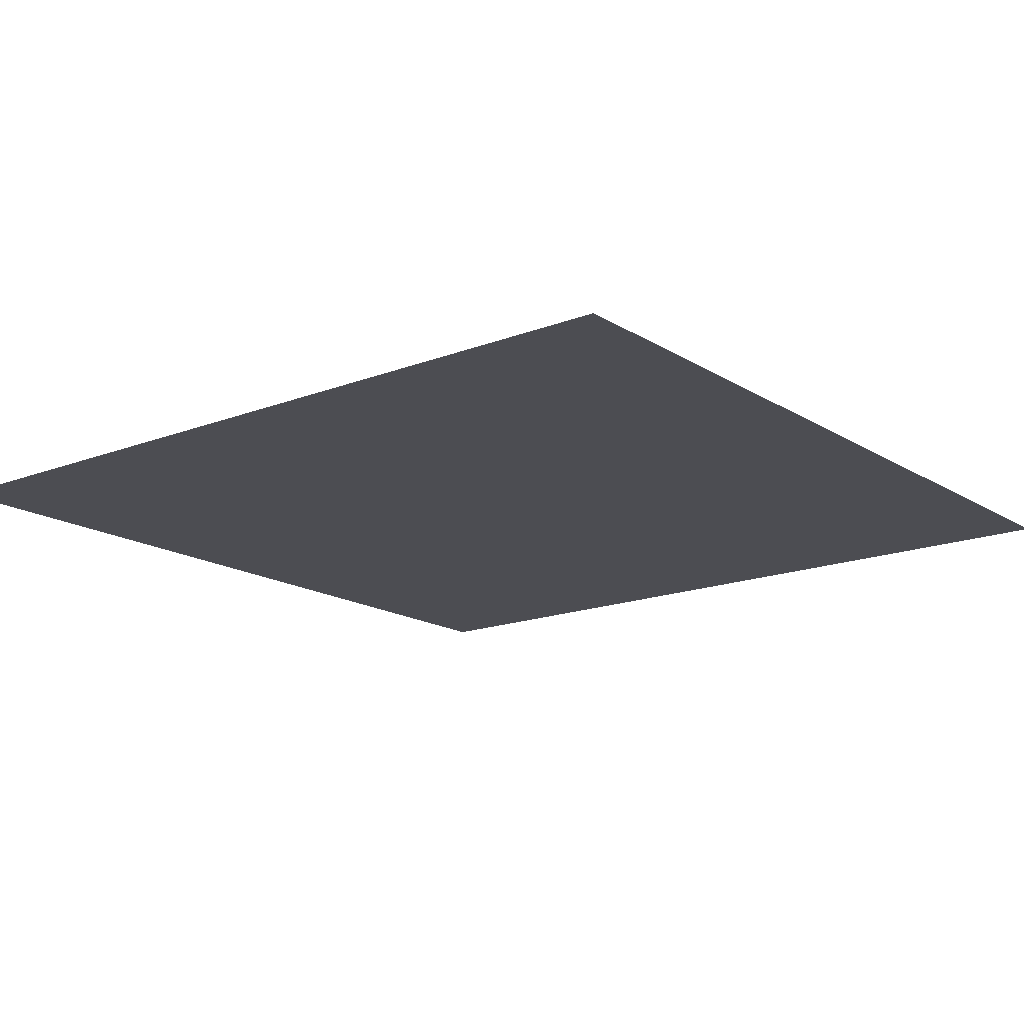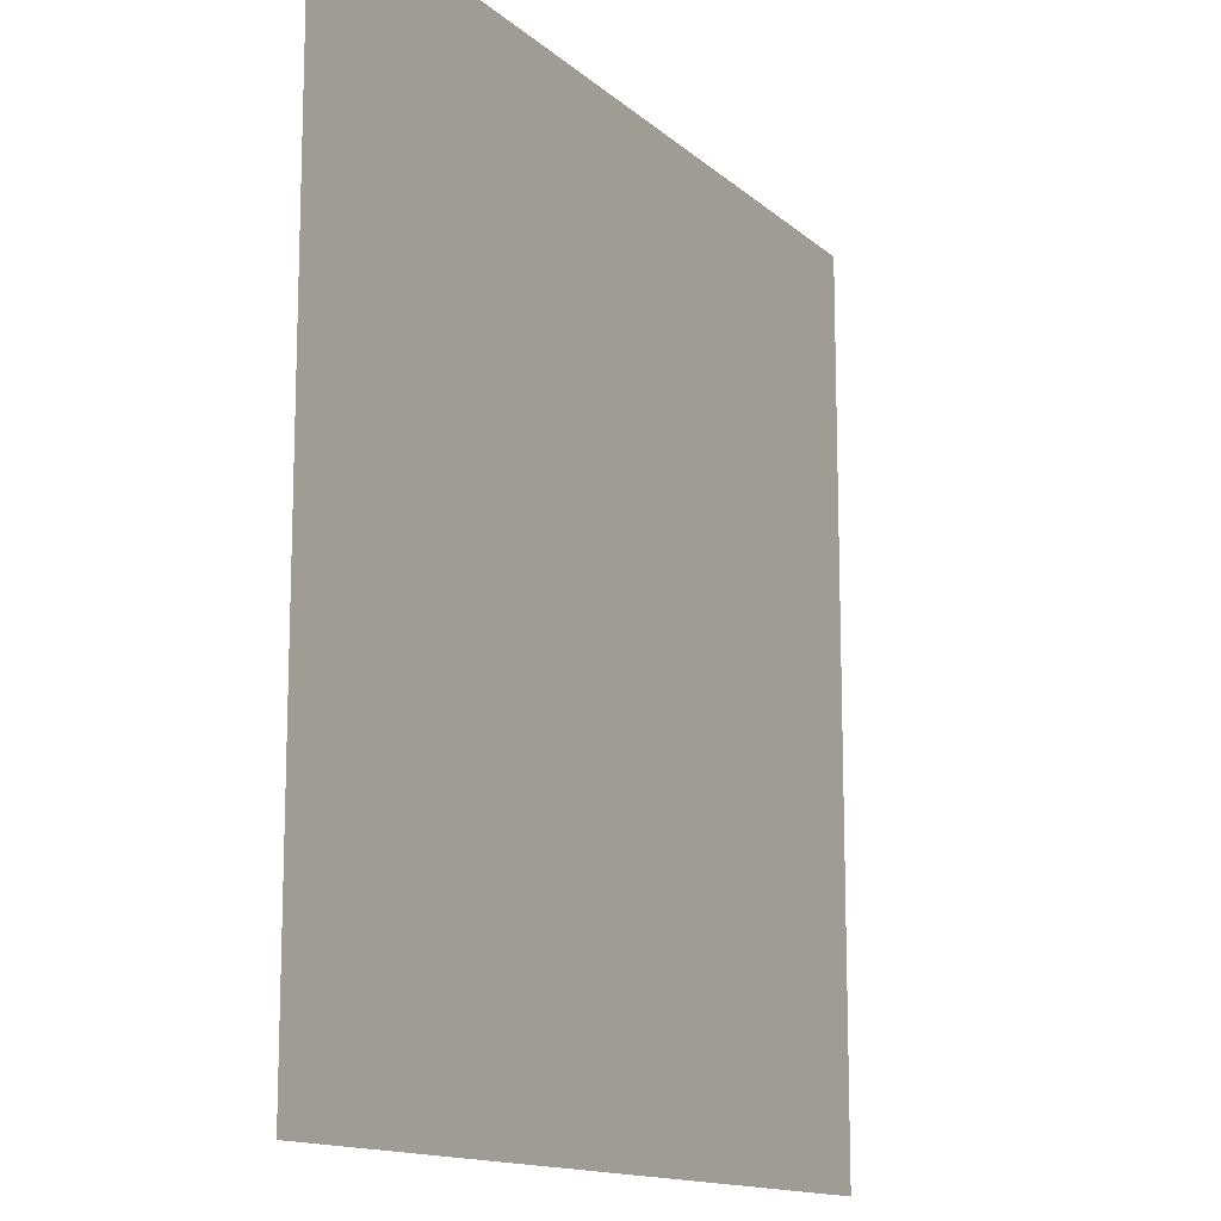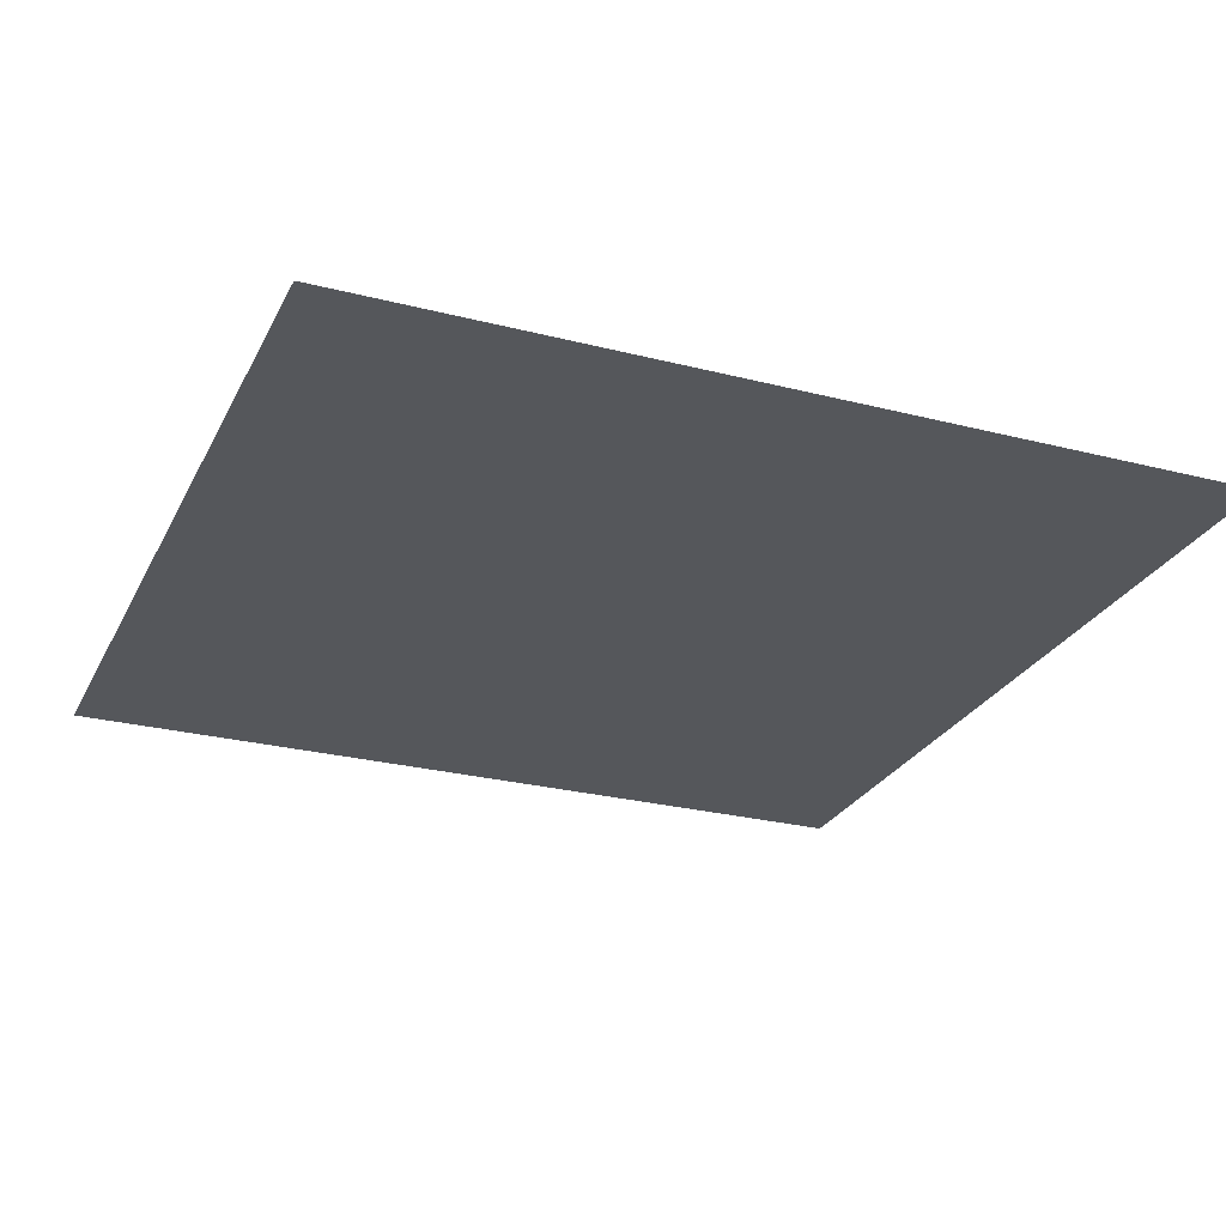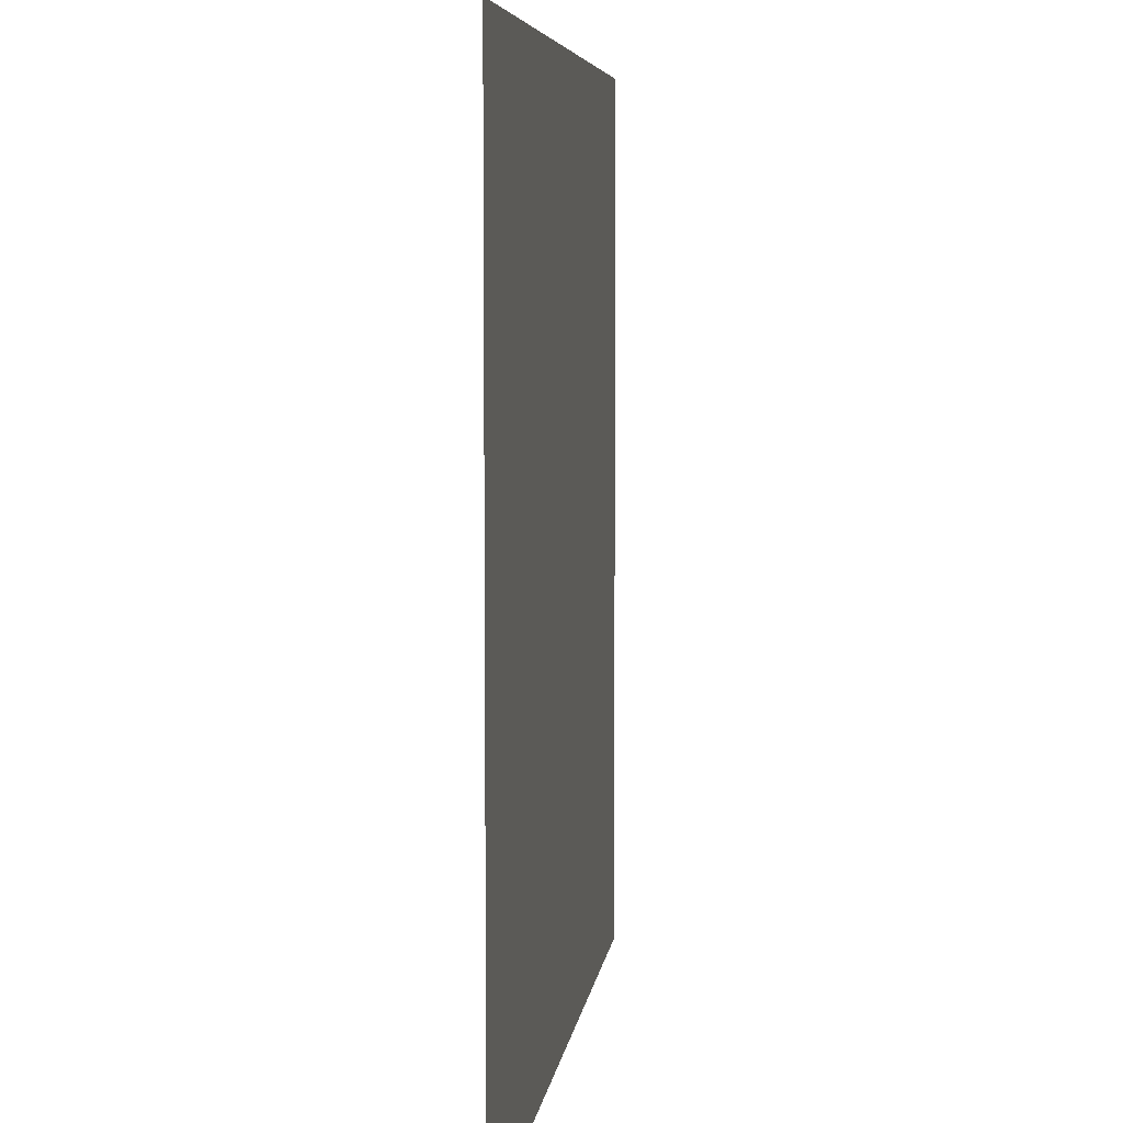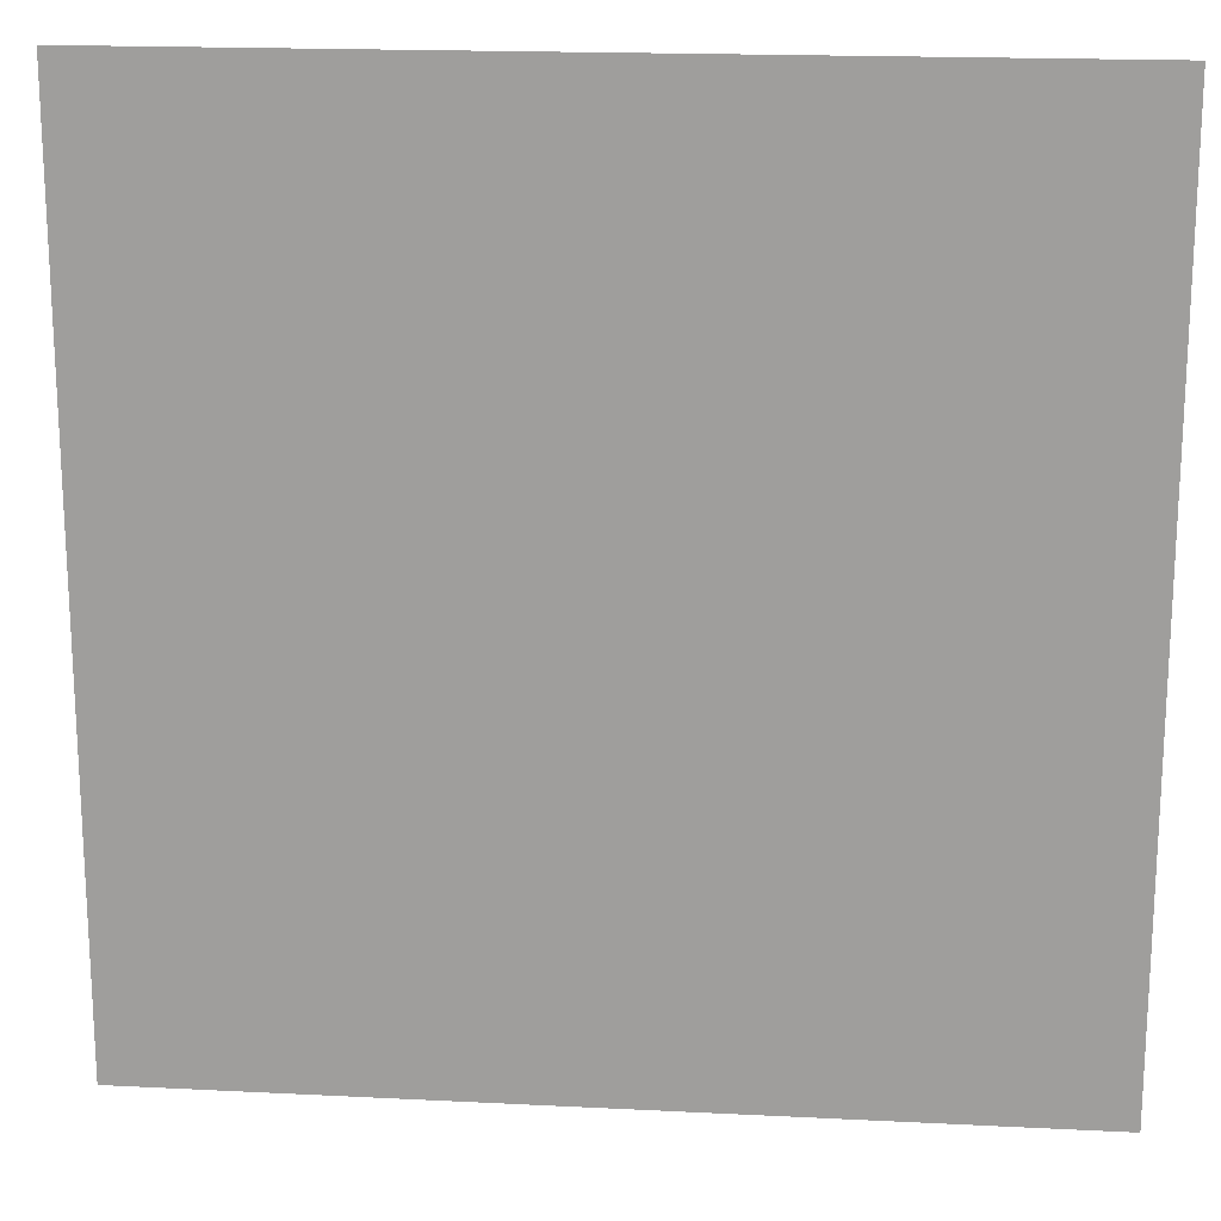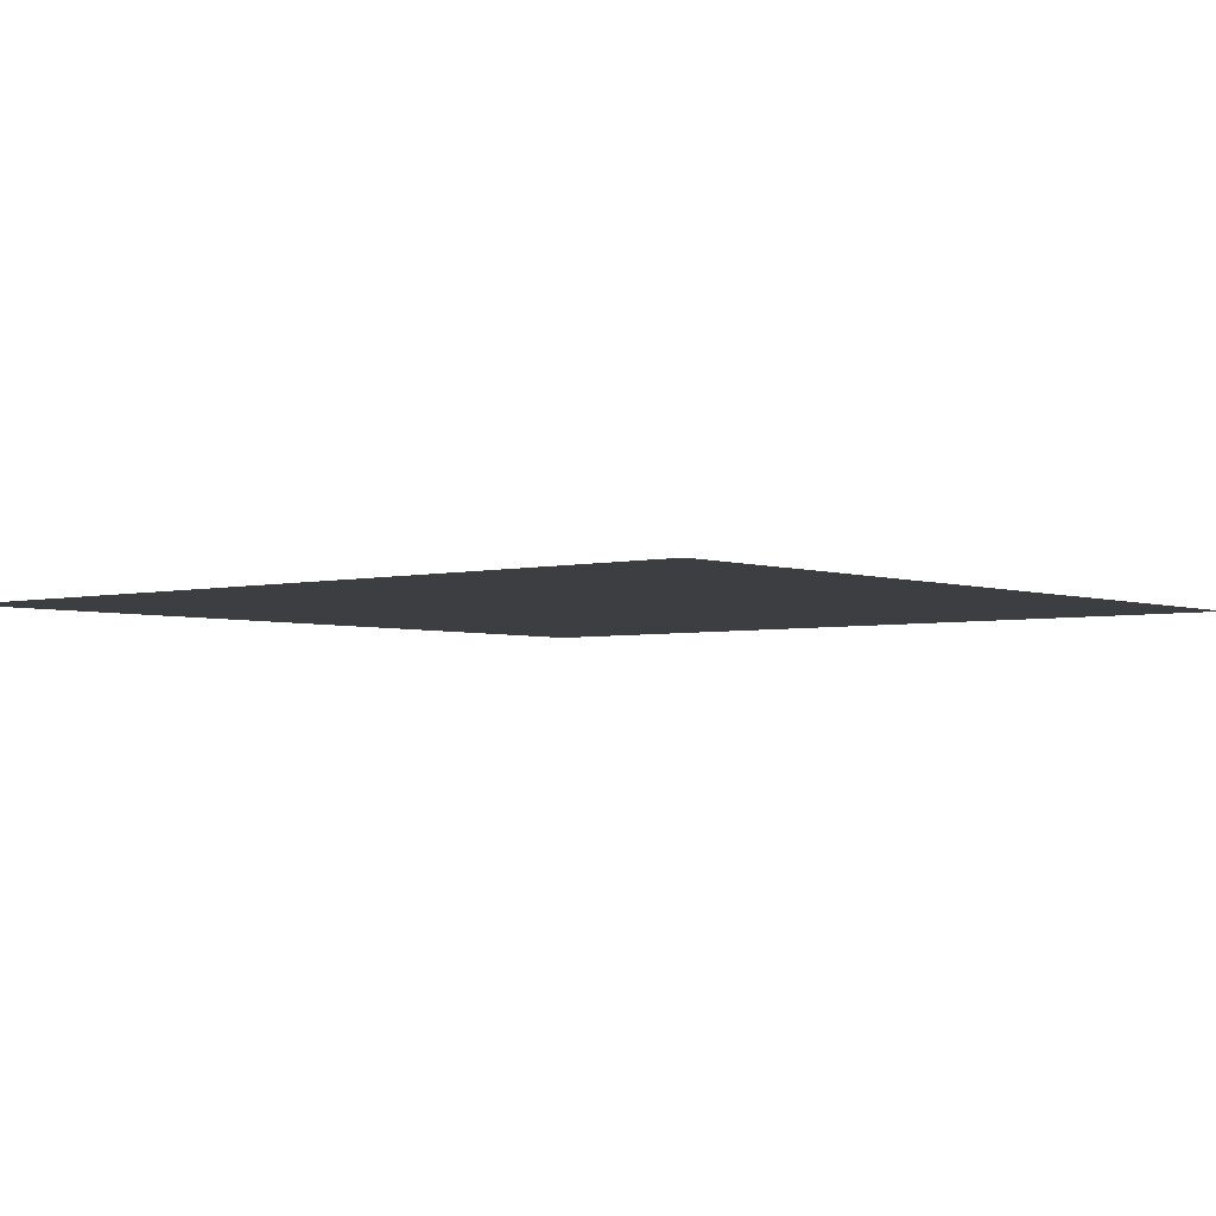
<metadata>
{"format":"obj","ext":"obj","renderer":"f3d","projection":"perspective","resolution":1024,"background":"white","views":[{"elev":-16.4,"azim":38.4,"up":"+Z"},{"elev":-13.6,"azim":118.9,"up":"+Y"},{"elev":-26.4,"azim":-21.9,"up":"+Z"},{"elev":6.1,"azim":97.1,"up":"+Y"},{"elev":18.1,"azim":-174.4,"up":"+Y"},{"elev":-3.4,"azim":129.9,"up":"+Z"}]}
</metadata>
<code>
v -192 -160 0
v -224 -160 0
v -224 -128 0
v -192 -128 0
g floor17_mesh_0008
f 1 2 3 4

</code>
